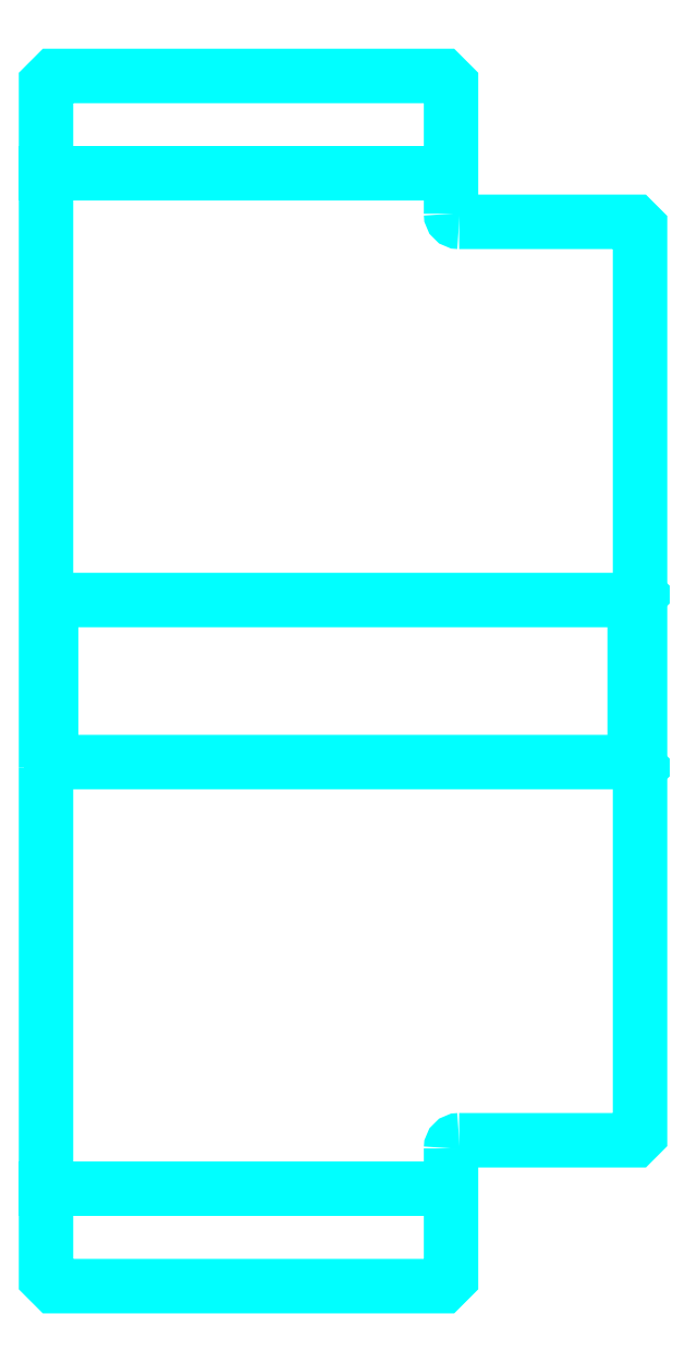
<metadata>
{"format":"dxf","ext":"dxf","renderer":"ezdxf+matplotlib","layout":"modelspace","background":"white","min_lineweight":24,"dpi":150}
</metadata>
<code>
0
SECTION
2
ENTITIES
0
LINE
8
0
10
493
20
590.1
30
0
11
568
21
590.1
31
0
0
LINE
8
0
10
493
20
402.1
30
0
11
568
21
402.1
31
0
0
LINE
8
0
10
602
20
481.1
30
0
11
603
21
480.1
31
0
0
LINE
8
0
10
602
20
511.1
30
0
11
603
21
512.1
31
0
0
LINE
8
0
10
494
20
511.1
30
0
11
494
21
481.1
31
0
0
POLYLINE
8
0
66
1
10
0
20
0
30
0
70
2
0
VERTEX
8
0
10
493
20
480.1
30
0
70
0
0
VERTEX
8
0
10
494
20
481.1
30
0
70
0
0
VERTEX
8
0
10
602
20
481.1
30
0
70
0
0
VERTEX
8
0
10
602
20
511.1
30
0
70
0
0
VERTEX
8
0
10
494
20
511.1
30
0
70
0
0
VERTEX
8
0
10
493
20
512.1
30
0
70
0
0
SEQEND
8
0
0
ARC
8
0
10
569.5
20
582.6
30
0
40
1.5
50
180
51
270
0
ARC
8
0
10
569.5
20
409.6
30
0
40
1.5
50
90
51
180
0
POLYLINE
8
0
66
1
10
0
20
0
30
0
70
2
0
VERTEX
8
0
10
493
20
480.1
30
0
70
0
0
VERTEX
8
0
10
493
20
385.6
30
0
70
0
0
VERTEX
8
0
10
494.5
20
384.1
30
0
70
0
0
VERTEX
8
0
10
566.5
20
384.1
30
0
70
0
0
VERTEX
8
0
10
568
20
385.6
30
0
70
0
0
VERTEX
8
0
10
568
20
409.6
30
0
70
0
0
SEQEND
8
0
0
POLYLINE
8
0
66
1
10
0
20
0
30
0
70
2
0
VERTEX
8
0
10
569.5
20
411.1
30
0
70
0
0
VERTEX
8
0
10
602
20
411.1
30
0
70
0
0
VERTEX
8
0
10
603
20
412.1
30
0
70
0
0
VERTEX
8
0
10
603
20
580.1
30
0
70
0
0
VERTEX
8
0
10
602
20
581.1
30
0
70
0
0
VERTEX
8
0
10
569.5
20
581.1
30
0
70
0
0
SEQEND
8
0
0
POLYLINE
8
0
66
1
10
0
20
0
30
0
70
2
0
VERTEX
8
0
10
568
20
582.6
30
0
70
0
0
VERTEX
8
0
10
568
20
606.6
30
0
70
0
0
VERTEX
8
0
10
566.5
20
608.1
30
0
70
0
0
VERTEX
8
0
10
494.5
20
608.1
30
0
70
0
0
VERTEX
8
0
10
493
20
606.6
30
0
70
0
0
VERTEX
8
0
10
493
20
480.1
30
0
70
0
0
SEQEND
8
0
0
ENDSEC
0
EOF

</code>
